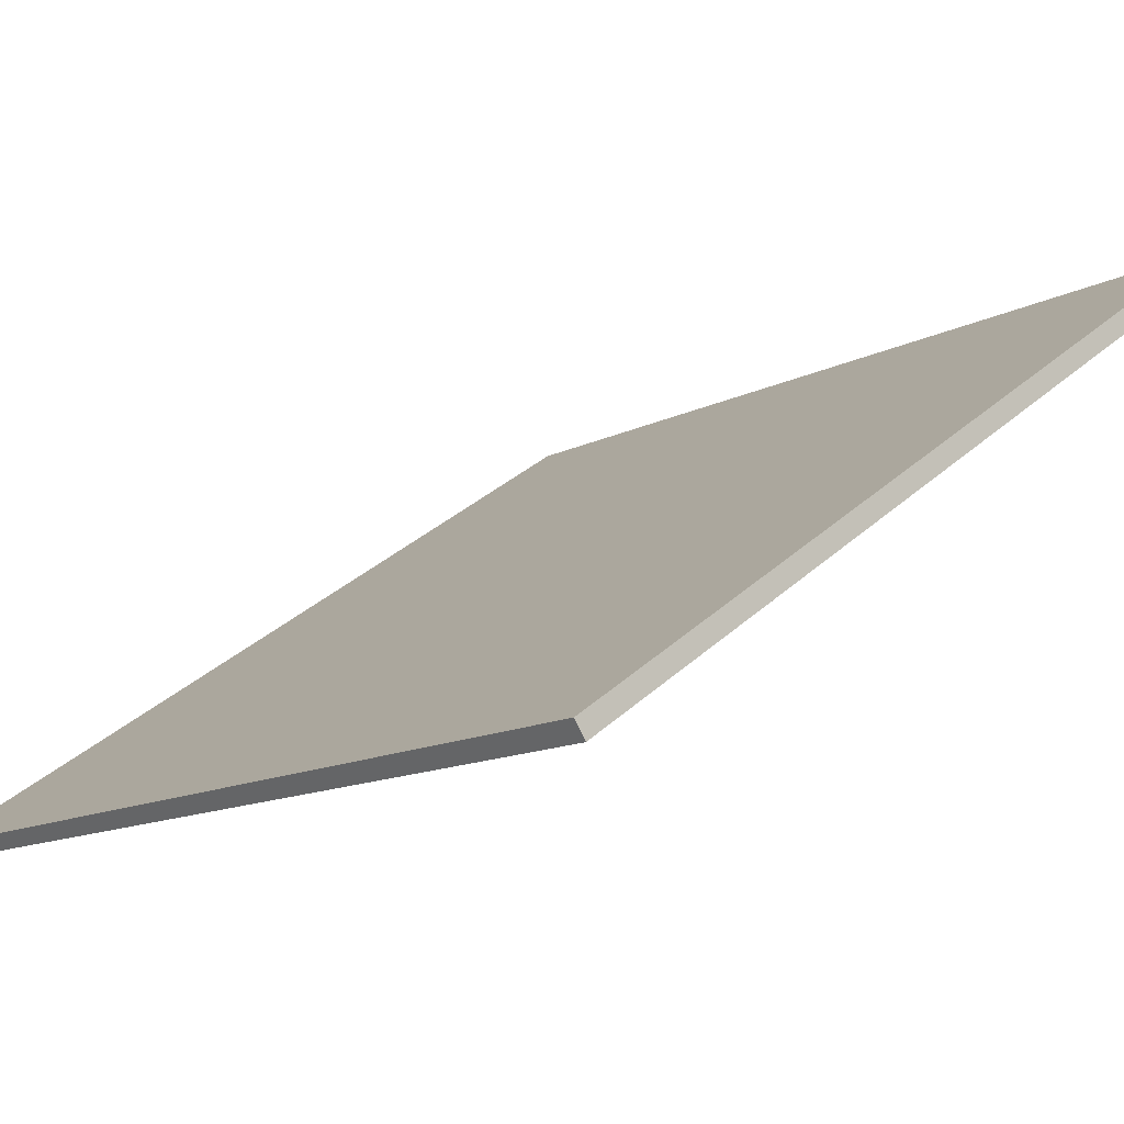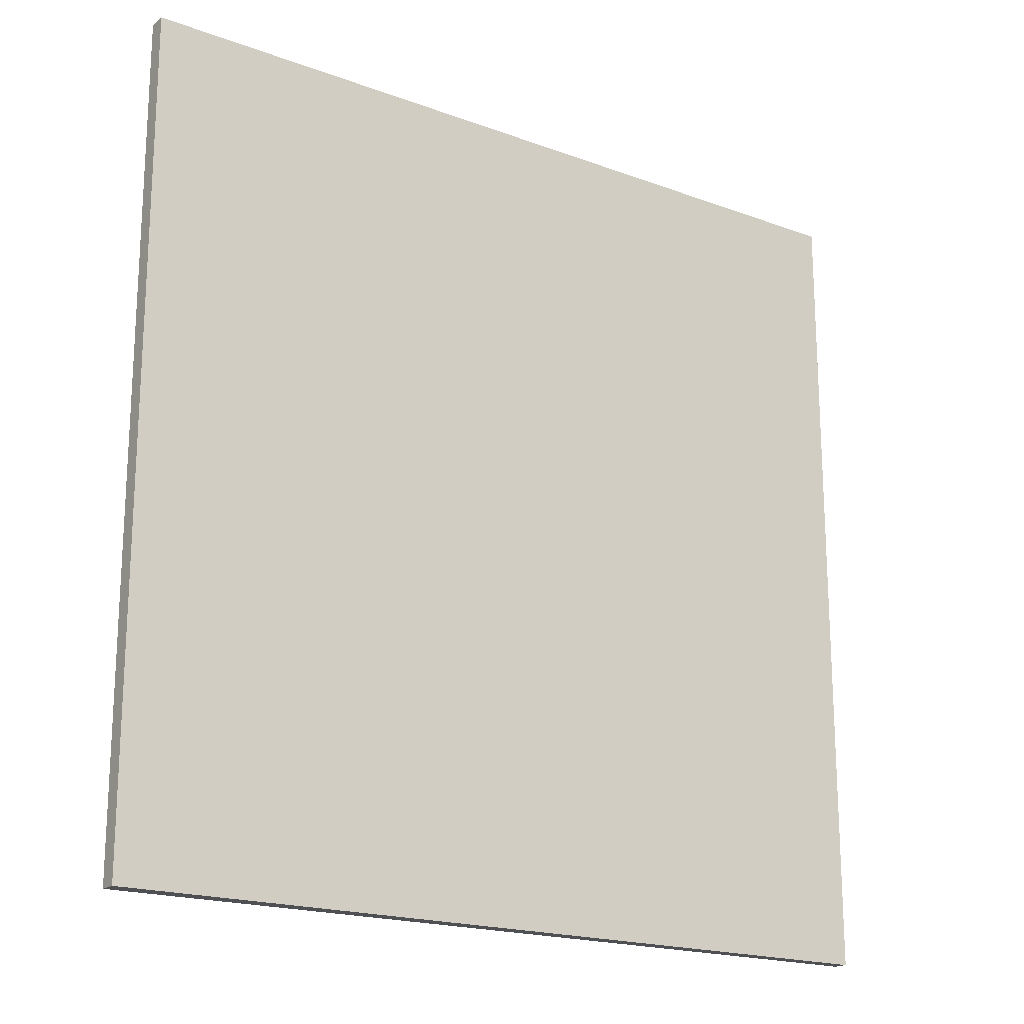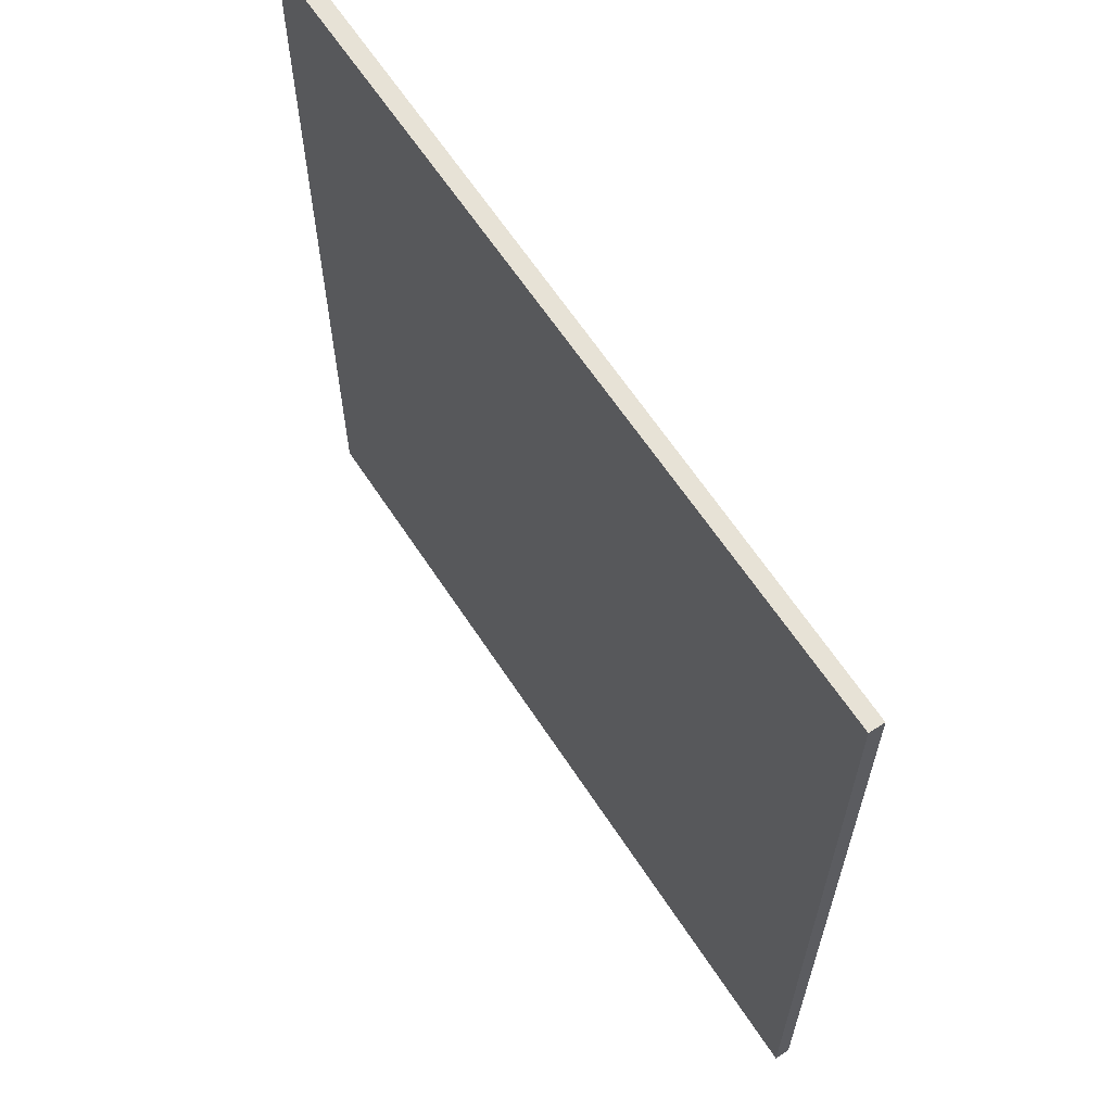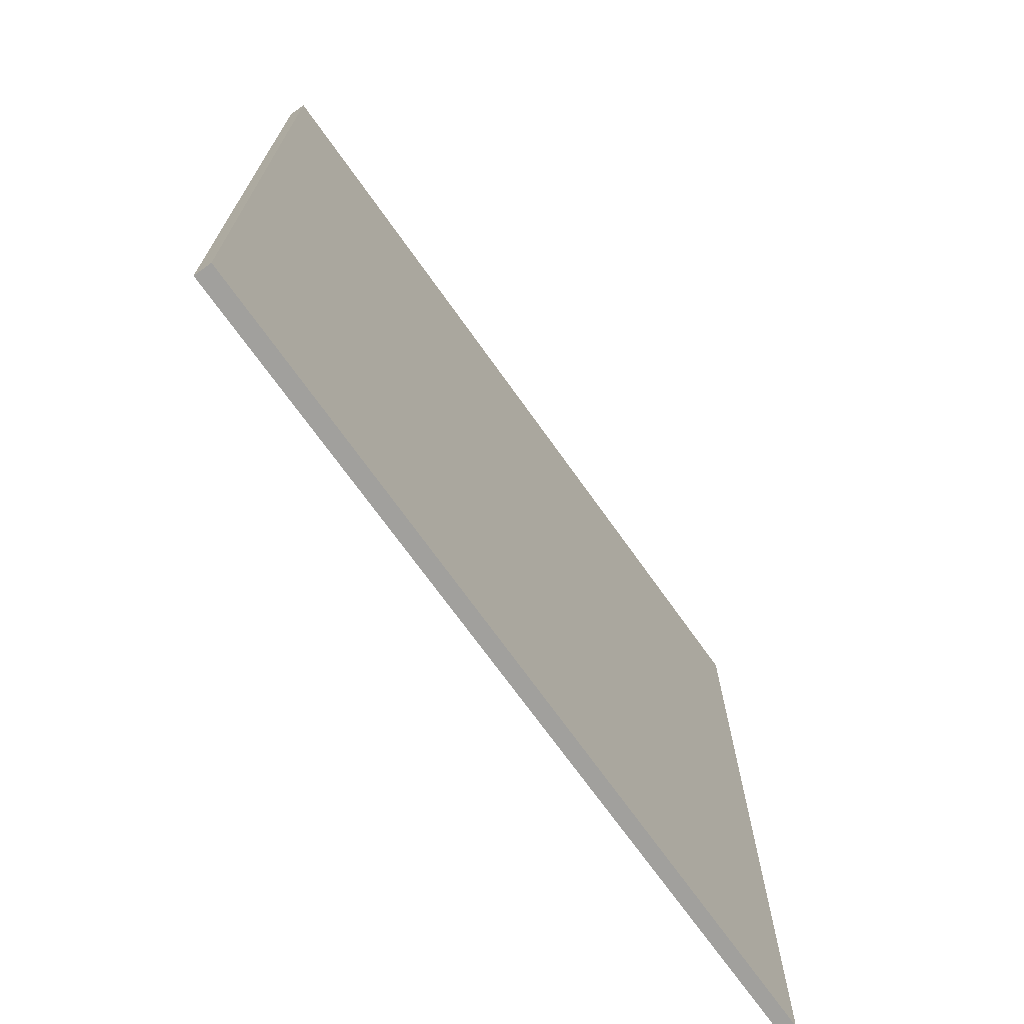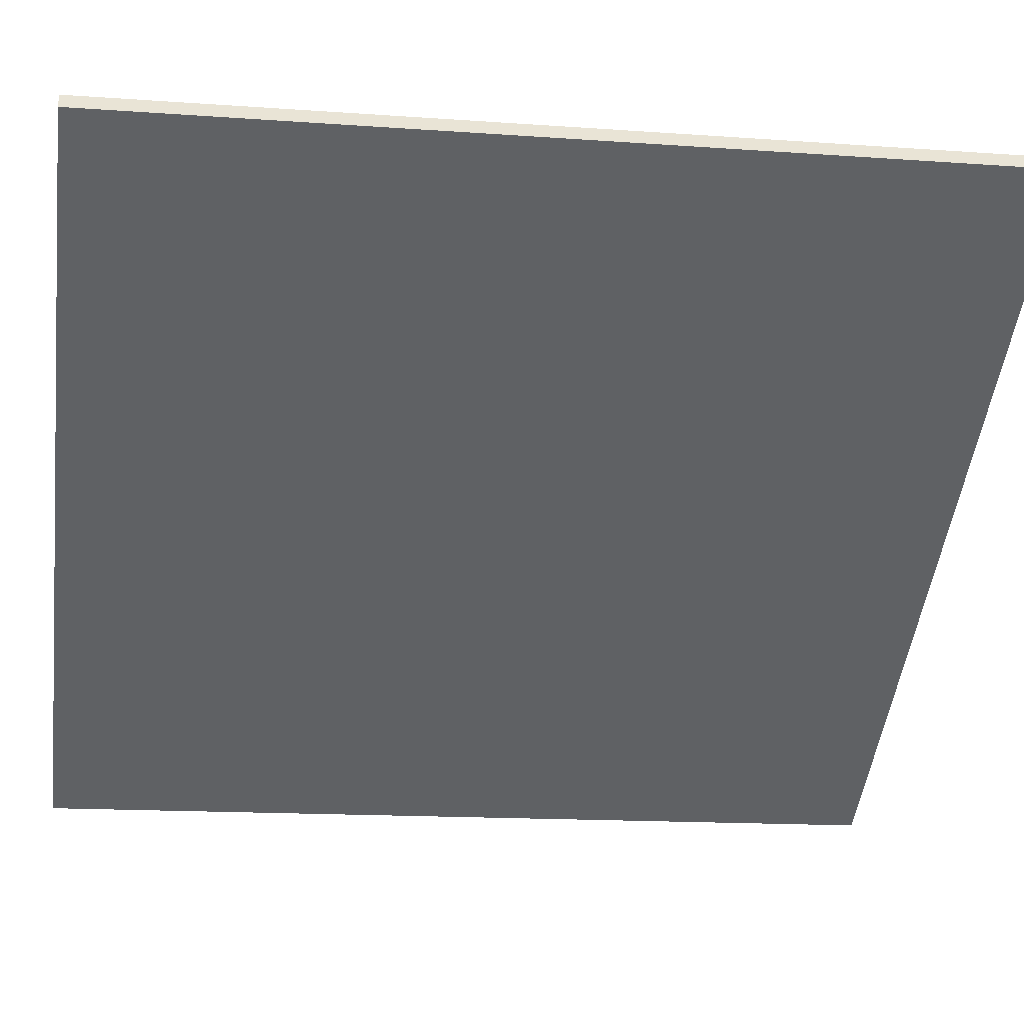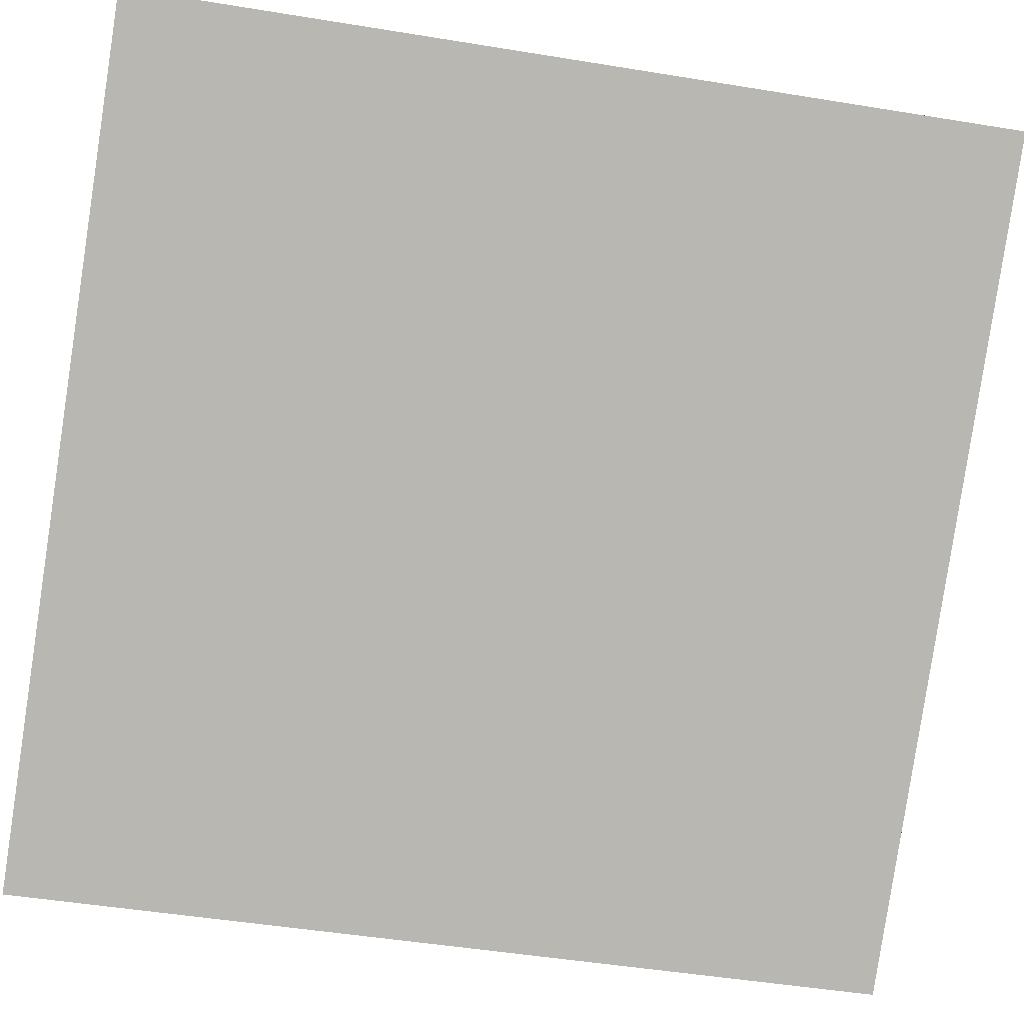
<metadata>
{"format":"obj","ext":"obj","renderer":"f3d","projection":"perspective","resolution":1024,"background":"white","views":[{"elev":33.1,"azim":38.7,"up":"+Y"},{"elev":-19.0,"azim":178.2,"up":"+Z"},{"elev":62.9,"azim":-89.8,"up":"+Z"},{"elev":-71.6,"azim":158.7,"up":"+Z"},{"elev":-15.1,"azim":81.3,"up":"+Y"},{"elev":-48.8,"azim":79.7,"up":"+Y"}]}
</metadata>
<code>
v 20.55 86.18 -3.736
v 20.55 86.18 3.736
v 20.62 86.07 -3.736
v 20.62 86.07 3.736
v 26.8 90.28 -3.736
v 26.8 90.28 3.736
v 26.88 90.15 -3.736
v 26.88 90.15 3.736
f 1 3 4
f 4 2 1
f 5 6 8
f 8 7 5
f 1 2 6
f 6 5 1
f 3 7 8
f 8 4 3
f 1 5 7
f 7 3 1
f 2 4 8
f 8 6 2

</code>
